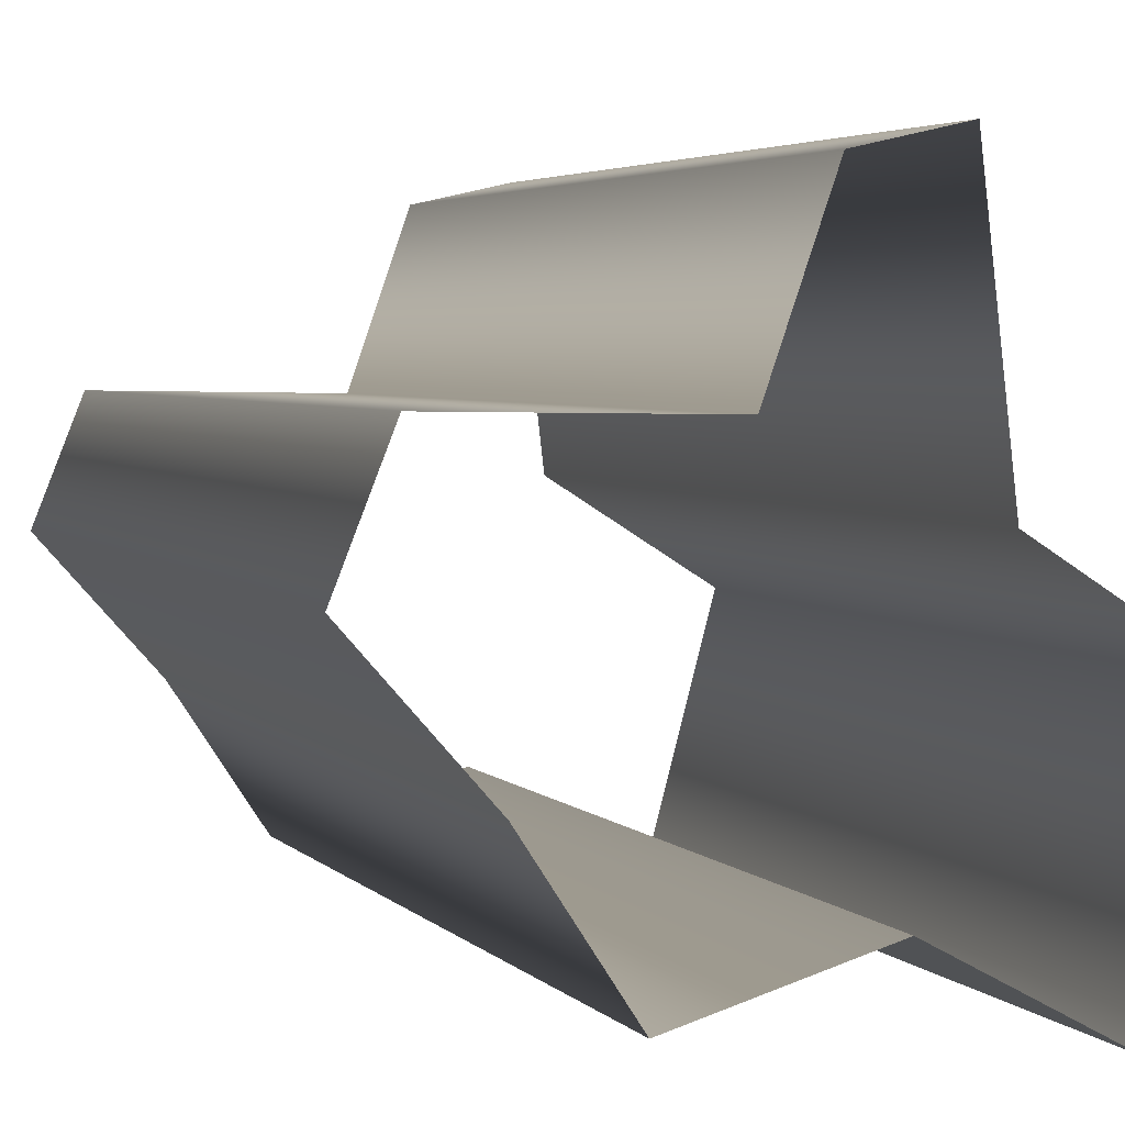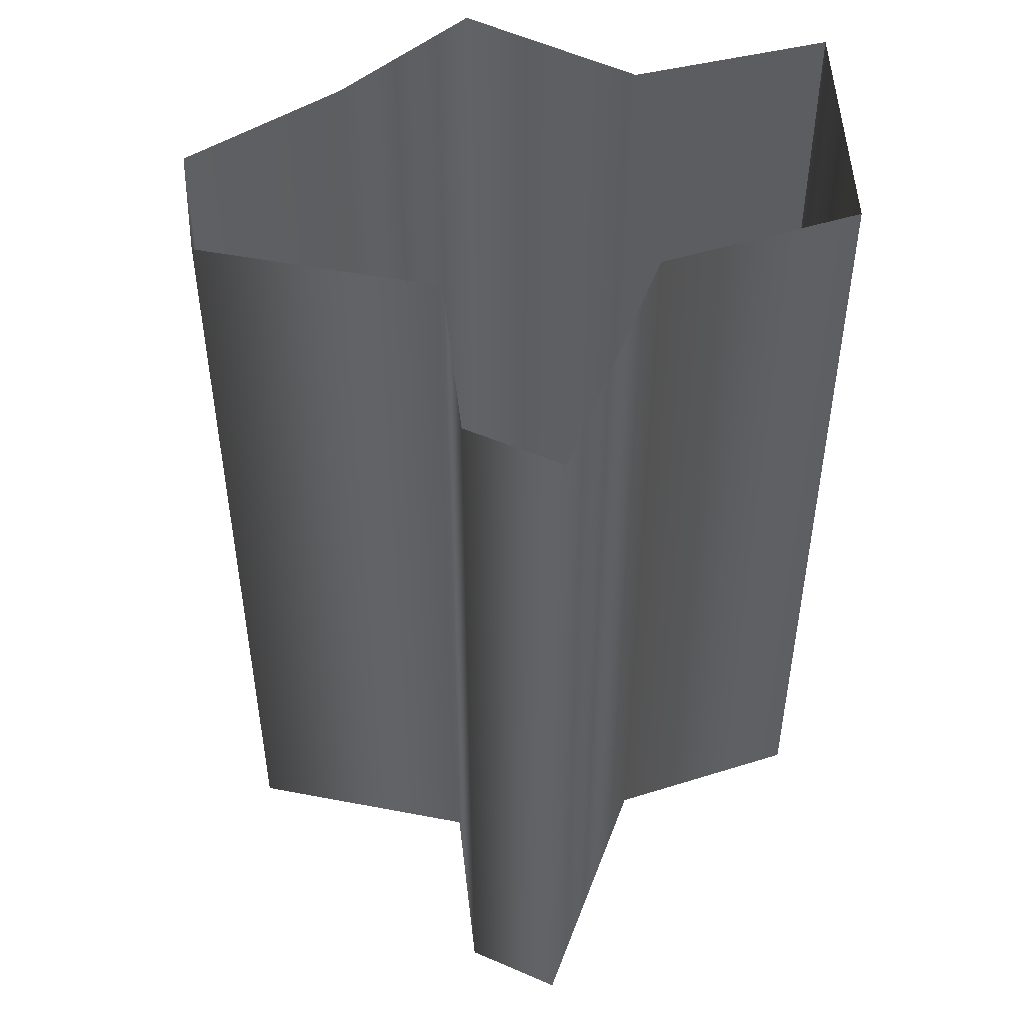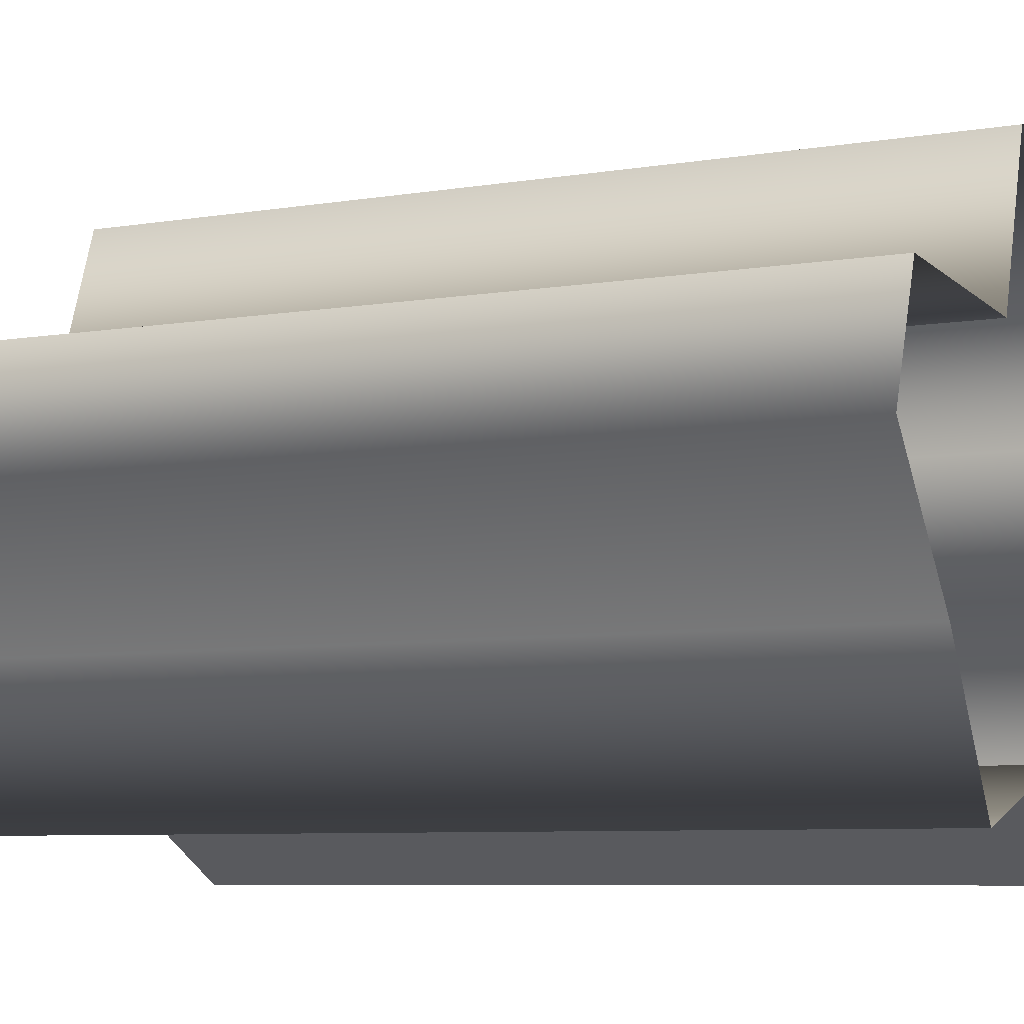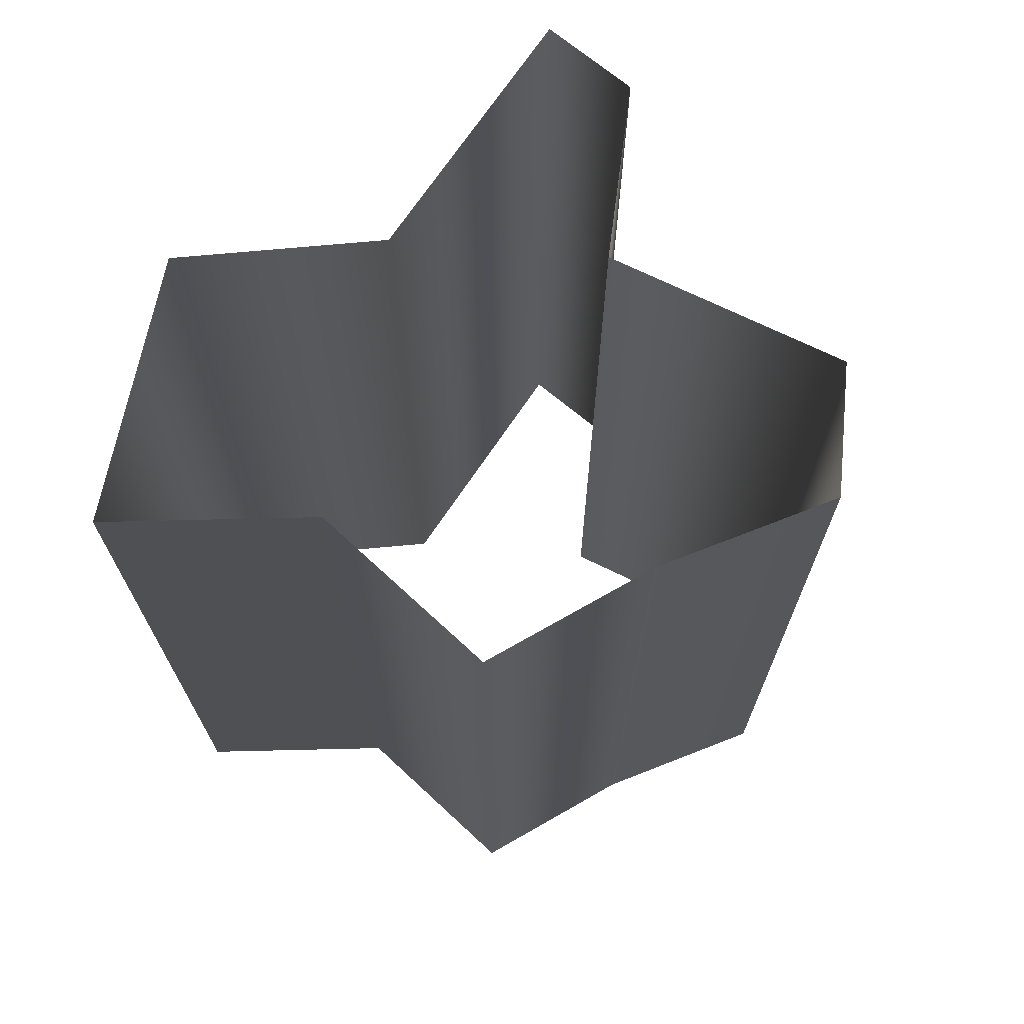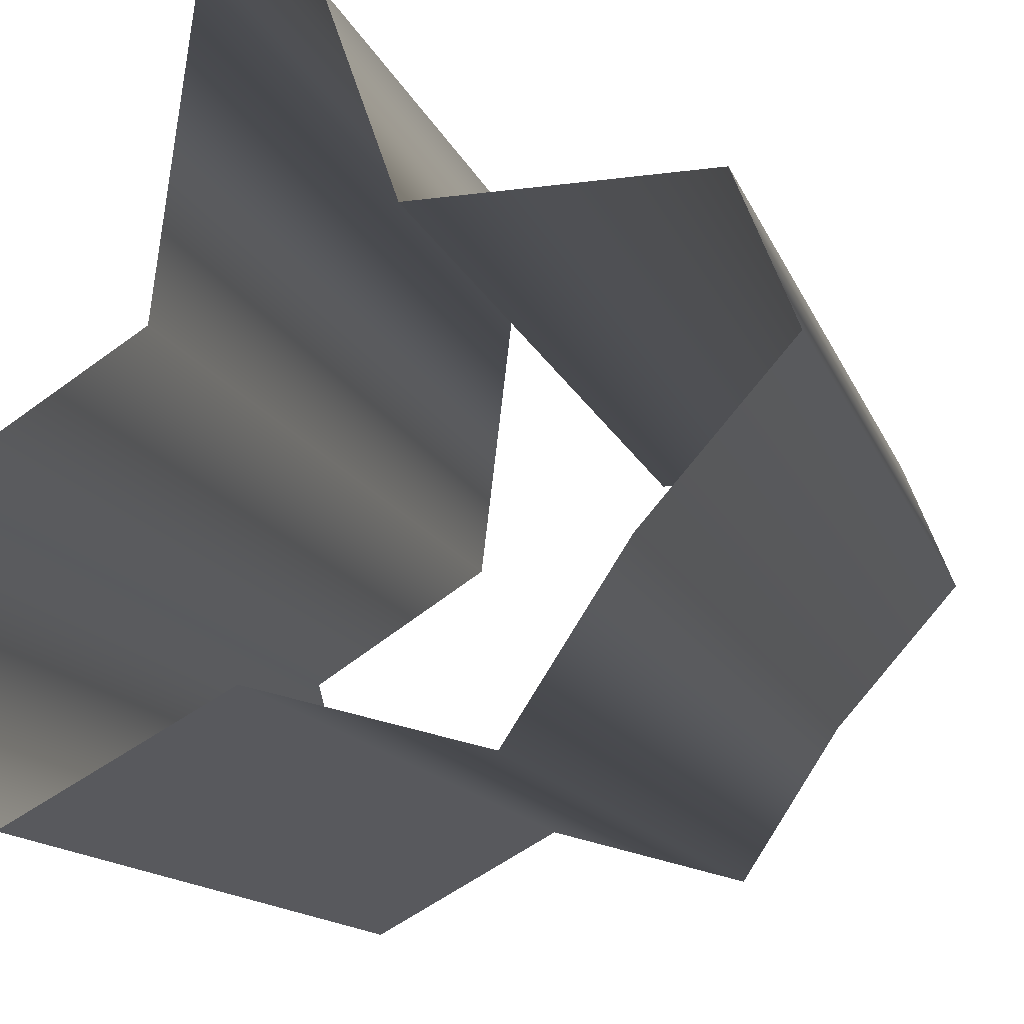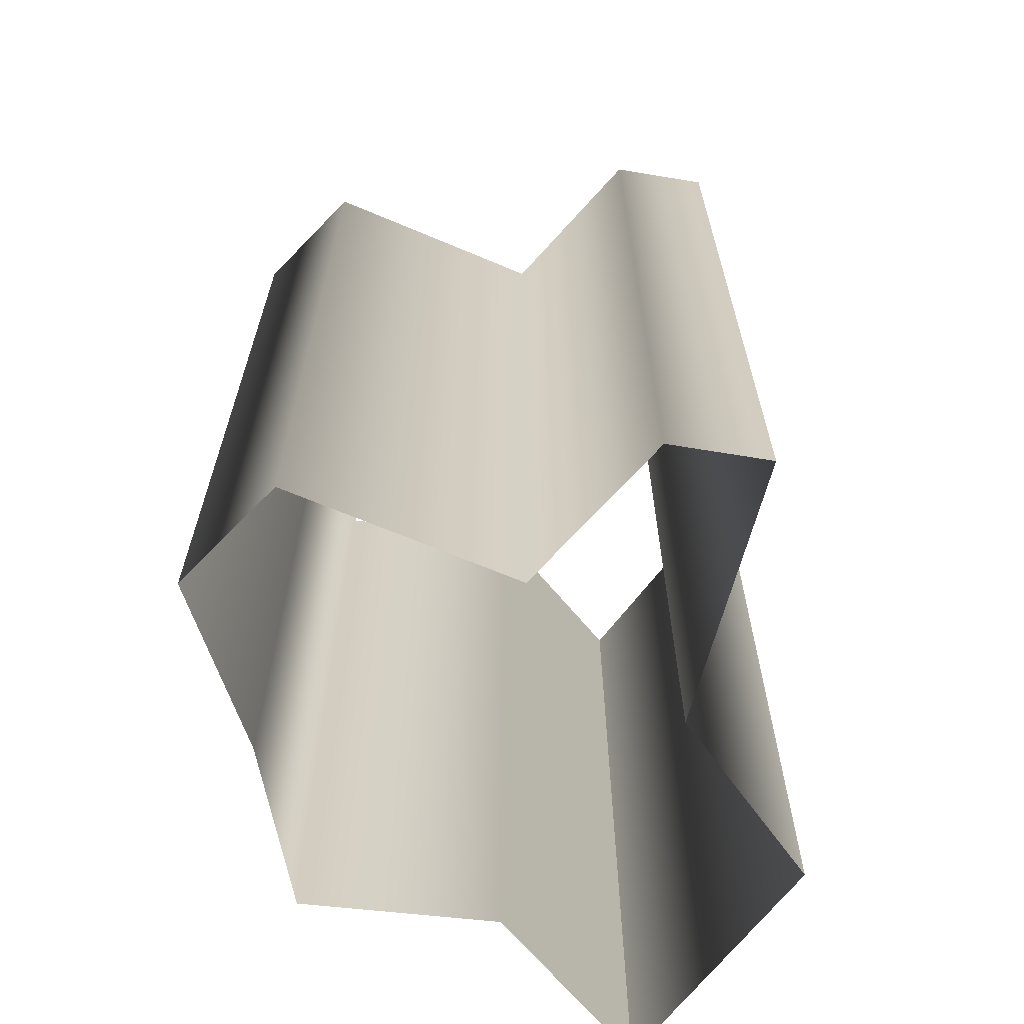
<metadata>
{"format":"obj","ext":"obj","renderer":"f3d","projection":"perspective","resolution":1024,"background":"white","views":[{"elev":4.0,"azim":-21.0,"up":"+Z"},{"elev":48.9,"azim":13.0,"up":"+Y"},{"elev":-7.3,"azim":-64.8,"up":"+Z"},{"elev":70.7,"azim":-153.0,"up":"+Y"},{"elev":-13.2,"azim":-164.8,"up":"+Z"},{"elev":-65.9,"azim":-22.1,"up":"+Y"}]}
</metadata>
<code>
g
v 42.31 59.28 -18.53
v 42.31 45.28 -18.53
v 43.4 59.28 -14.52
v 43.4 45.28 -14.52
v 40.68 59.28 -12.81
v 40.68 45.28 -12.81
v 40.18 59.28 -8.581
v 40.18 45.28 -8.581
v 38.65 59.28 -8.925
v 38.65 45.28 -8.925
v 37.7 59.28 -11.6
v 37.7 45.28 -11.6
v 33.93 59.28 -11.53
v 33.93 45.28 -11.53
v 33.16 59.28 -13.45
v 33.16 45.28 -13.45
v 35.03 59.28 -15.57
v 35.03 45.28 -15.57
v 36.53 59.28 -17.86
v 36.53 45.28 -17.86
v 39.5 59.28 -17.01
v 39.5 45.28 -17.01
v 42.31 59.28 -18.53
v 42.31 45.28 -18.53
g _0
f 3 2 1
f 2 3 4
f 5 4 3
f 4 5 6
f 7 6 5
f 6 7 8
f 9 8 7
f 8 9 10
f 11 10 9
f 10 11 12
f 13 12 11
f 12 13 14
f 15 14 13
f 14 15 16
f 17 16 15
f 16 17 18
f 19 18 17
f 18 19 20
f 21 20 19
f 20 21 22
f 23 22 21
f 22 23 24

</code>
